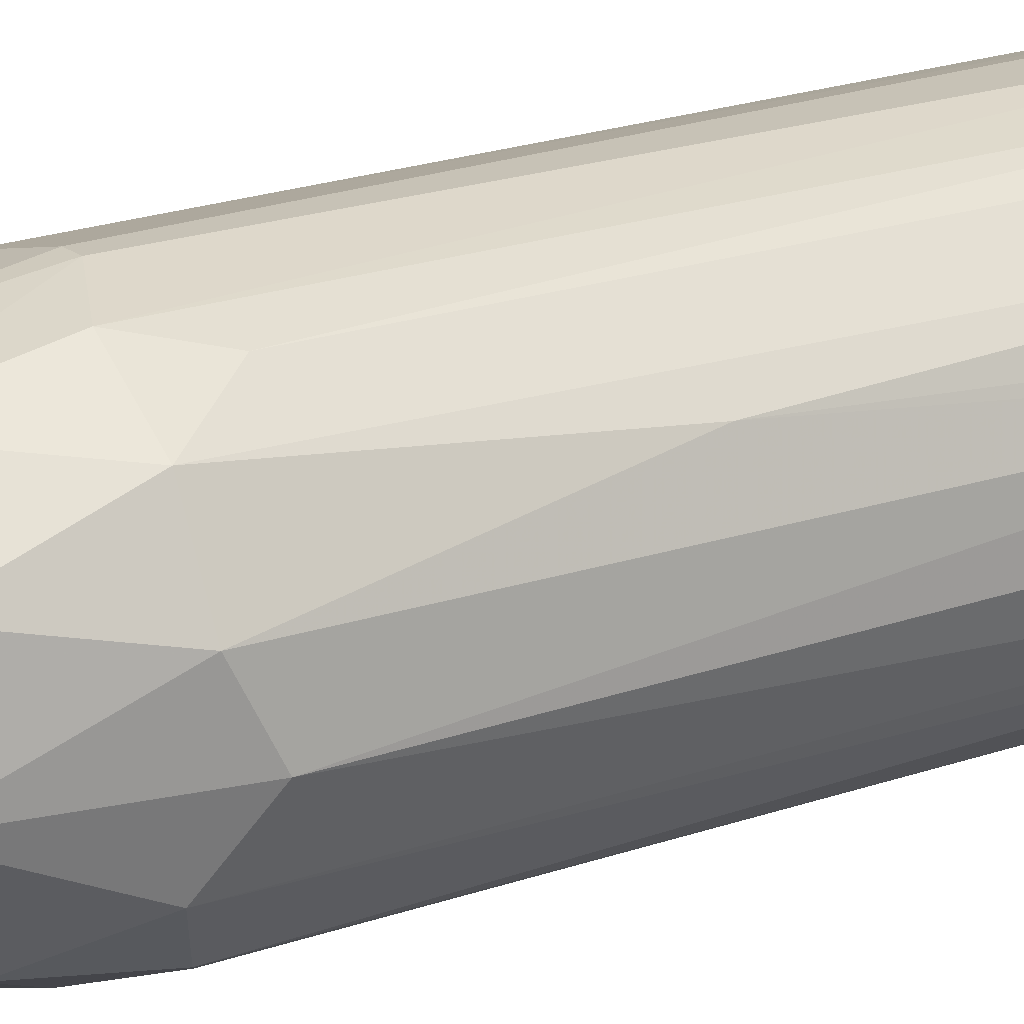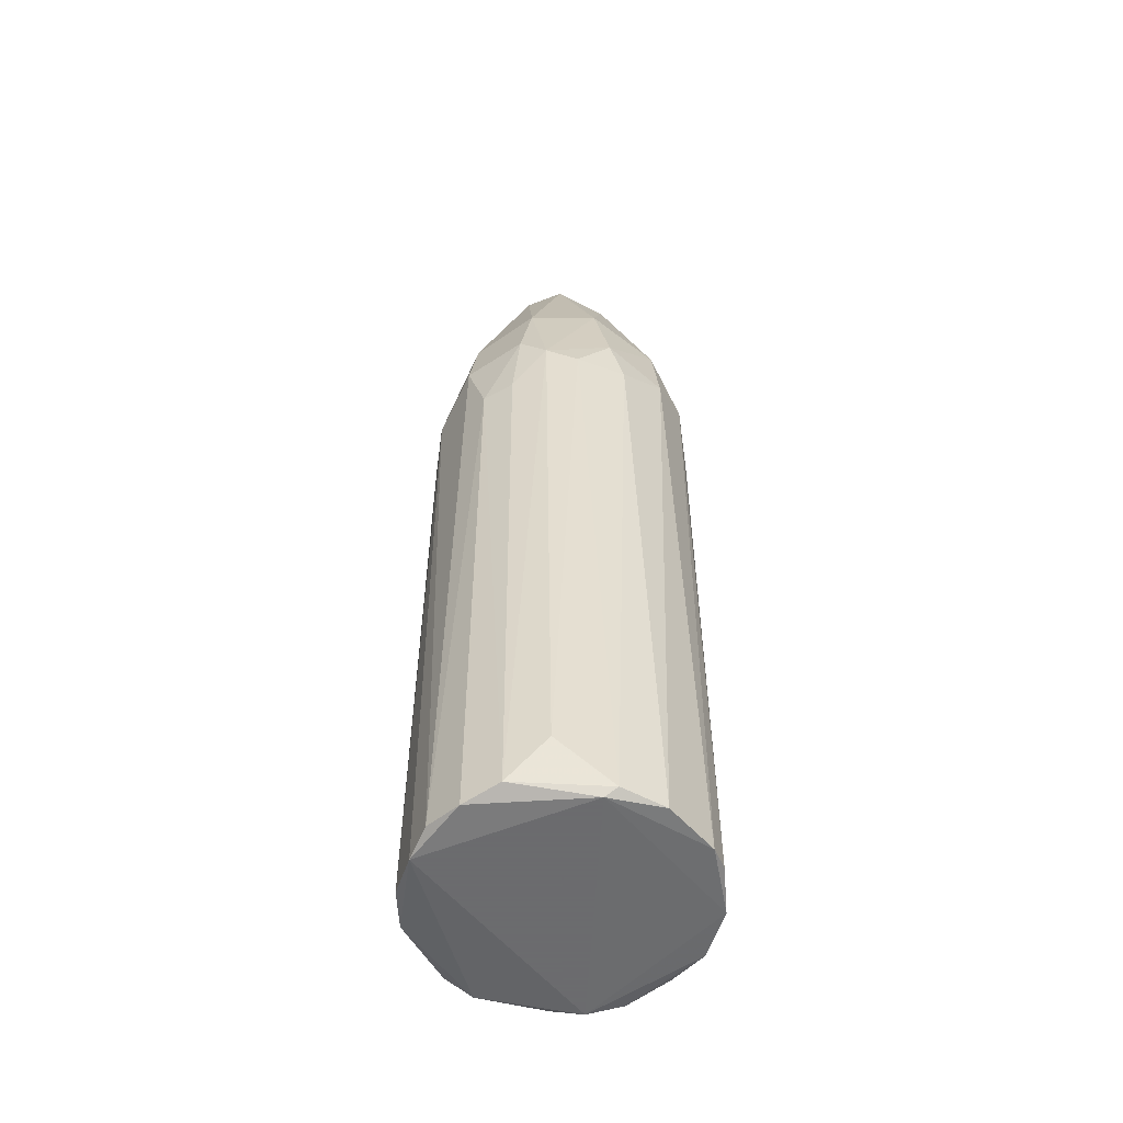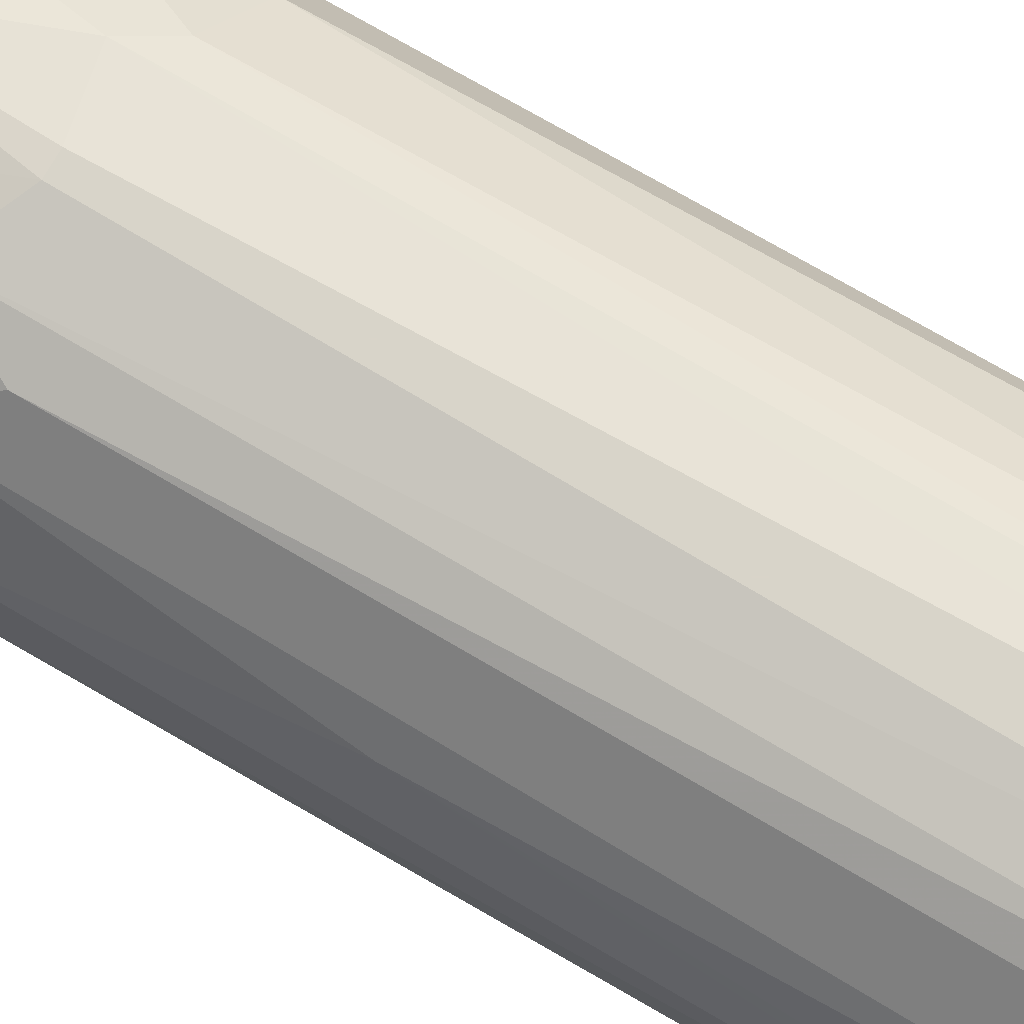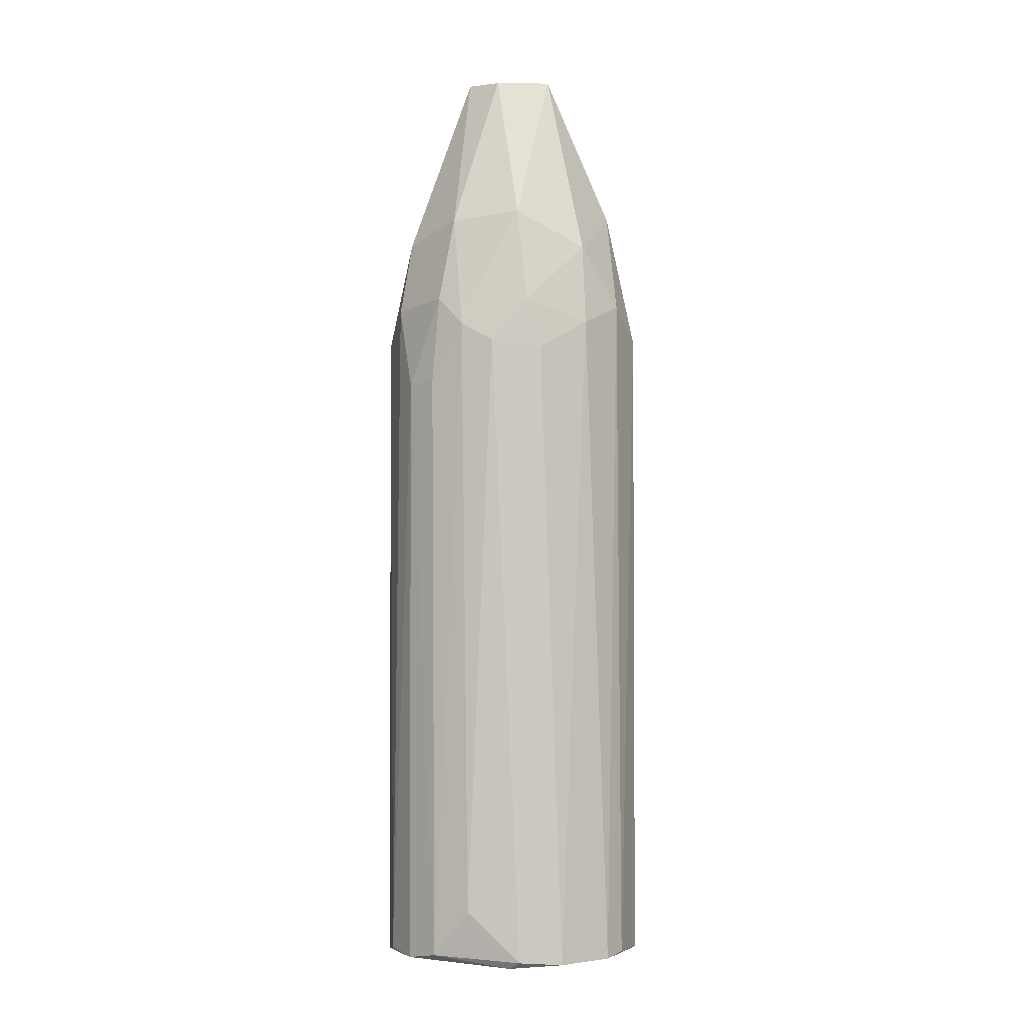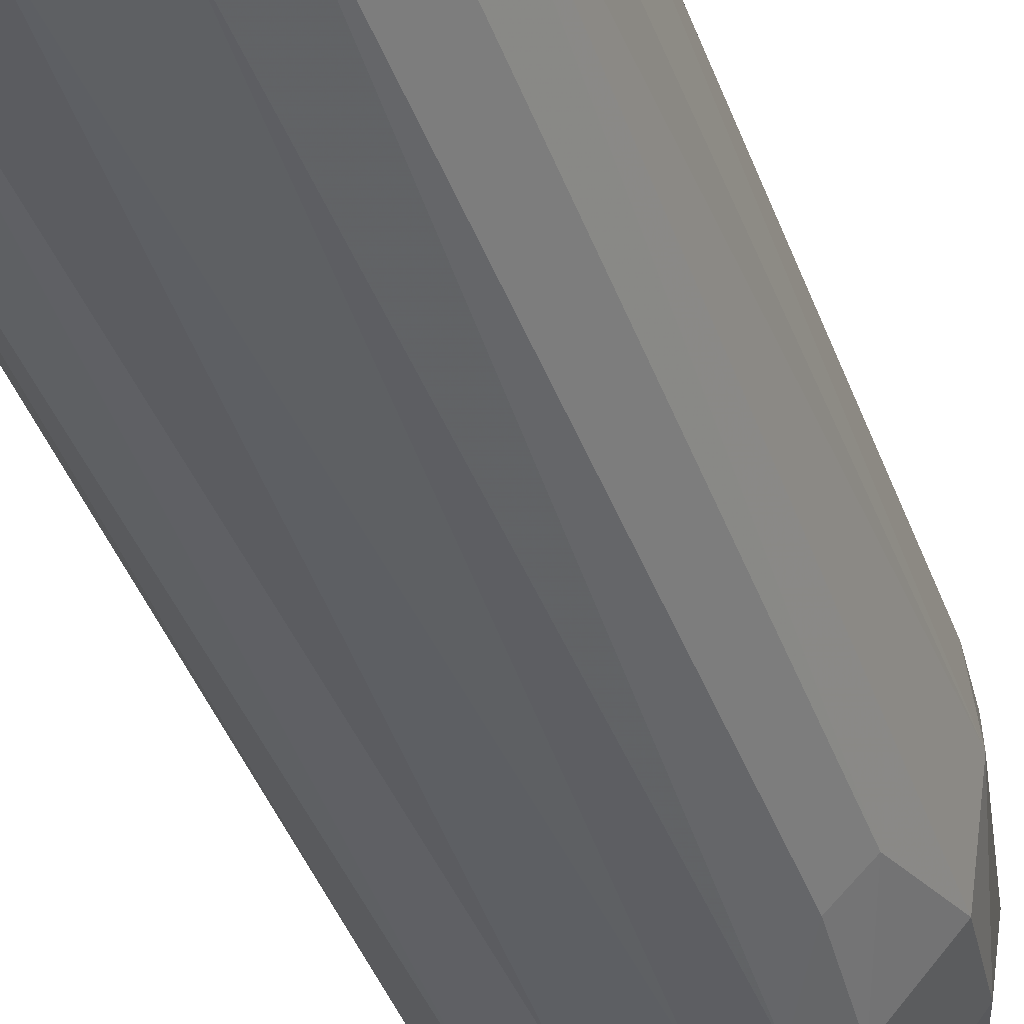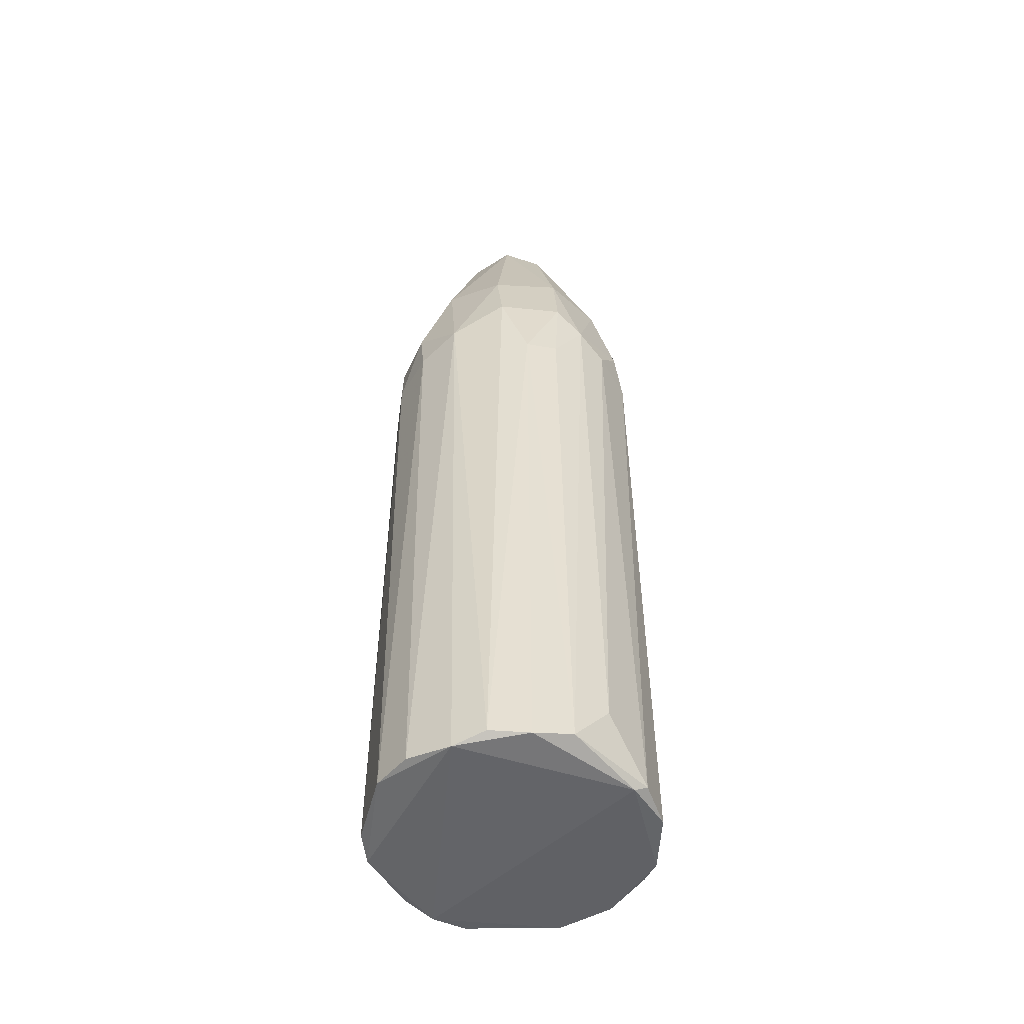
<metadata>
{"format":"obj","ext":"obj","renderer":"f3d","projection":"perspective","resolution":1024,"background":"white","views":[{"elev":19.3,"azim":-124.9,"up":"+Z"},{"elev":-53.5,"azim":167.4,"up":"+Y"},{"elev":75.0,"azim":-60.0,"up":"+Z"},{"elev":-2.5,"azim":-176.5,"up":"+Y"},{"elev":-41.8,"azim":19.0,"up":"+Z"},{"elev":-51.3,"azim":124.6,"up":"+Y"}]}
</metadata>
<code>
o convex_0
v -0.04557 0.4274 -0.2586
v 0.01119 0.3705 0.2667
v -0.01716 0.3705 0.2667
v -0.01007 -0.9426 -0.2516
v 0.2668 0.3564 -0.02435
v -0.1591 -0.9354 0.217
v 0.2455 -0.9284 0.1176
v -0.2657 0.3635 -0.03853
v 0.03251 0.9387 0.08203
v -0.2373 -0.9284 -0.1308
v 0.2029 -0.9356 -0.1806
v 0.139 0.4344 -0.2231
v -0.2018 0.4131 0.1743
v 0.1887 0.4414 0.1815
v 0.09641 -0.9354 0.2525
v -0.08106 0.9315 -0.05985
v -0.2585 -0.9356 0.06785
v -0.1662 0.3847 -0.209
v 0.08927 0.9315 -0.04567
v -0.1166 -0.9354 -0.2445
v 0.2597 -0.9426 -0.05276
v 0.07509 -0.8289 -0.2586
v 0.2313 0.4203 -0.1308
v -0.07397 0.9315 0.06785
v 0.2455 0.4414 0.08917
v -0.03848 -0.9282 0.2667
v -0.2585 0.4131 0.06076
v -0.1023 0.4133 0.2454
v -0.2301 0.4273 -0.1308
v 0.1035 0.3919 0.2454
v -0.02425 0.619 -0.2161
v 0.1532 -0.9284 0.2241
v -0.223 -0.9212 0.1531
v 0.02537 0.3422 -0.2658
v 0.03251 0.6118 0.217
v -0.03134 -0.9282 -0.2658
v -0.2657 -0.9356 -0.03853
v -0.2089 0.6332 -0.03853
v 0.21 0.6262 0.03236
v 0.2668 -0.9284 0.03945
v 0.02537 0.9243 -0.09534
v 0.1532 0.2641 -0.2231
v 0.2455 -0.9284 -0.1167
v -0.1591 0.5481 -0.1806
v -0.2089 -0.9354 -0.1734
v 0.08927 0.9315 0.04659
v 0.2171 0.321 0.1602
v -0.08815 0.6118 0.2027
v -0.1946 0.6118 0.1033
v 0.1106 0.605 -0.1947
v 0.1461 -0.9212 -0.2302
v 0.1461 0.5764 0.1815
v -0.07397 0.328 -0.2586
v -0.09524 -0.9426 0.2454
v 0.2597 0.328 0.06785
v -0.2373 -0.02689 0.1318
v 0.21 0.5694 -0.1024
v 0.2029 0.2569 -0.1806
v 0.139 0.3422 0.2311
v 0.08927 0.3777 -0.2516
v -0.1521 0.3208 0.2241
v -0.1166 -0.9282 0.2454
v -0.2657 -0.7864 0.04659
v 0.0396 -0.907 0.2667
f 15 30 64
f 16 9 19
f 4 11 21
f 7 15 21
f 9 16 24
f 2 3 26
f 26 3 28
f 10 8 29
f 15 7 32
f 6 13 33
f 17 6 33
f 3 2 35
f 2 30 35
f 4 20 36
f 34 22 36
f 8 10 37
f 24 16 38
f 8 27 38
f 29 8 38
f 25 5 39
f 21 5 40
f 7 21 40
f 16 19 41
f 31 16 41
f 5 21 43
f 21 11 43
f 23 5 43
f 1 18 44
f 18 29 44
f 31 1 44
f 16 31 44
f 38 16 44
f 29 38 44
f 20 4 45
f 18 20 45
f 10 29 45
f 29 18 45
f 37 10 45
f 4 37 45
f 19 9 46
f 39 19 46
f 25 14 47
f 32 7 47
f 9 24 48
f 28 3 48
f 13 28 48
f 3 35 48
f 35 9 48
f 27 13 49
f 24 38 49
f 38 27 49
f 48 24 49
f 13 48 49
f 41 19 50
f 31 41 50
f 11 4 51
f 4 36 51
f 36 22 51
f 14 25 52
f 30 14 52
f 9 35 52
f 35 30 52
f 25 39 52
f 46 9 52
f 39 46 52
f 18 1 53
f 20 18 53
f 1 34 53
f 36 20 53
f 34 36 53
f 6 17 54
f 4 21 54
f 21 15 54
f 15 26 54
f 37 4 54
f 17 37 54
f 5 25 55
f 40 5 55
f 7 40 55
f 47 7 55
f 25 47 55
f 13 27 56
f 33 13 56
f 17 33 56
f 23 12 57
f 5 23 57
f 19 39 57
f 39 5 57
f 12 50 57
f 50 19 57
f 12 23 58
f 42 12 58
f 43 11 58
f 23 43 58
f 11 51 58
f 51 42 58
f 14 30 59
f 30 15 59
f 15 32 59
f 47 14 59
f 32 47 59
f 1 31 60
f 34 1 60
f 22 34 60
f 12 42 60
f 50 12 60
f 31 50 60
f 51 22 60
f 42 51 60
f 13 6 61
f 28 13 61
f 26 28 62
f 6 54 62
f 54 26 62
f 61 6 62
f 28 61 62
f 27 8 63
f 8 37 63
f 37 17 63
f 17 56 63
f 56 27 63
f 2 26 64
f 26 15 64
f 30 2 64

</code>
